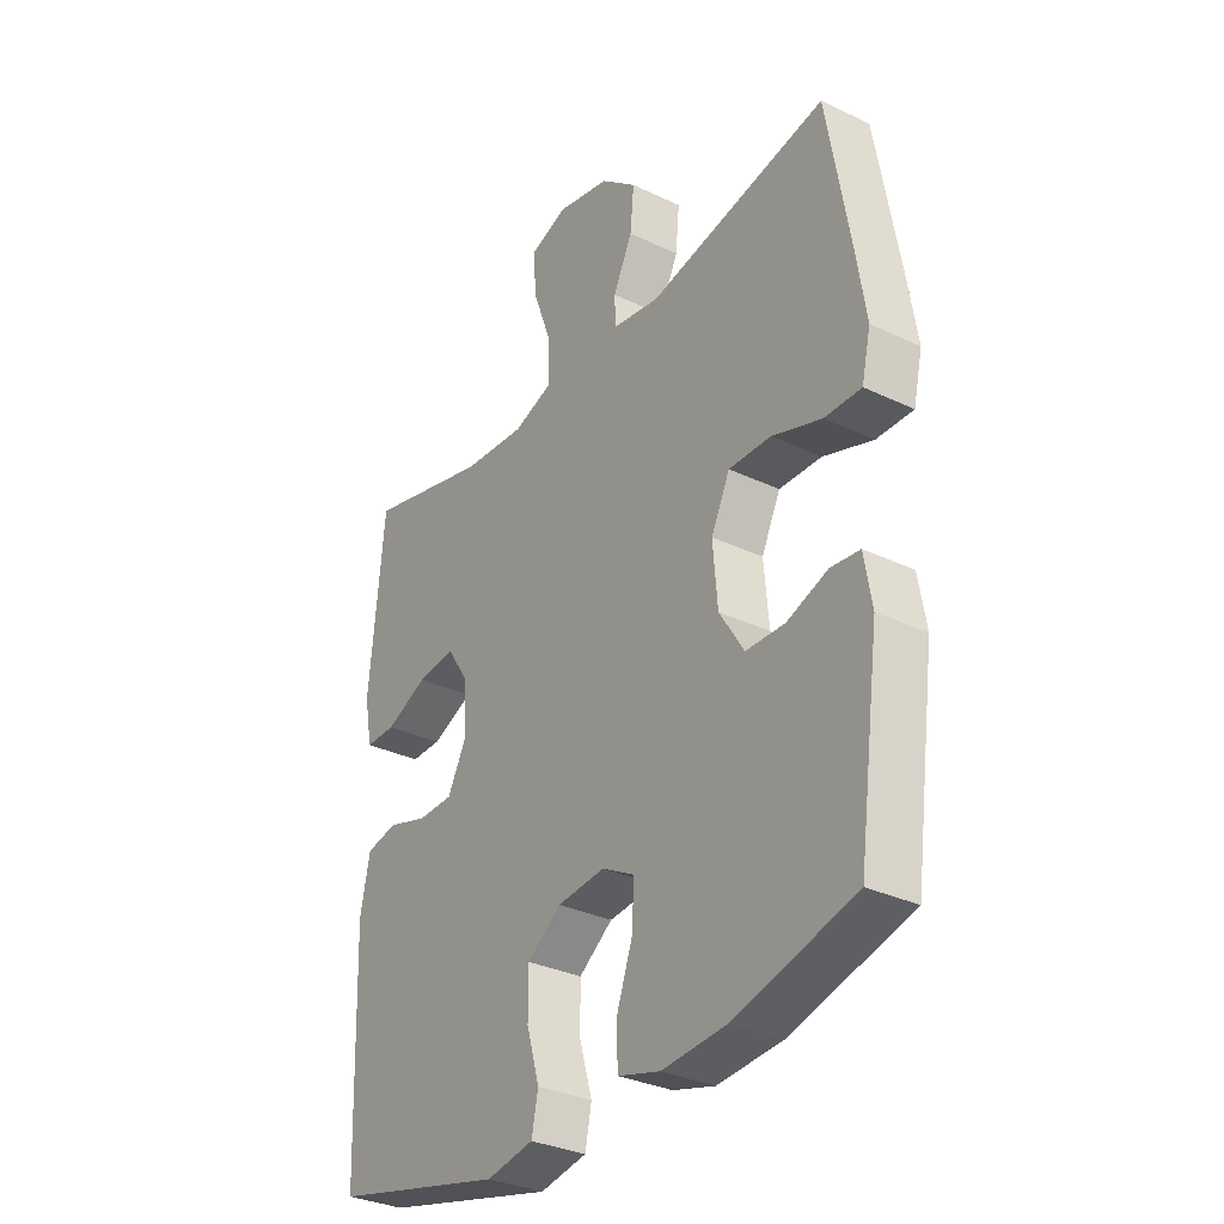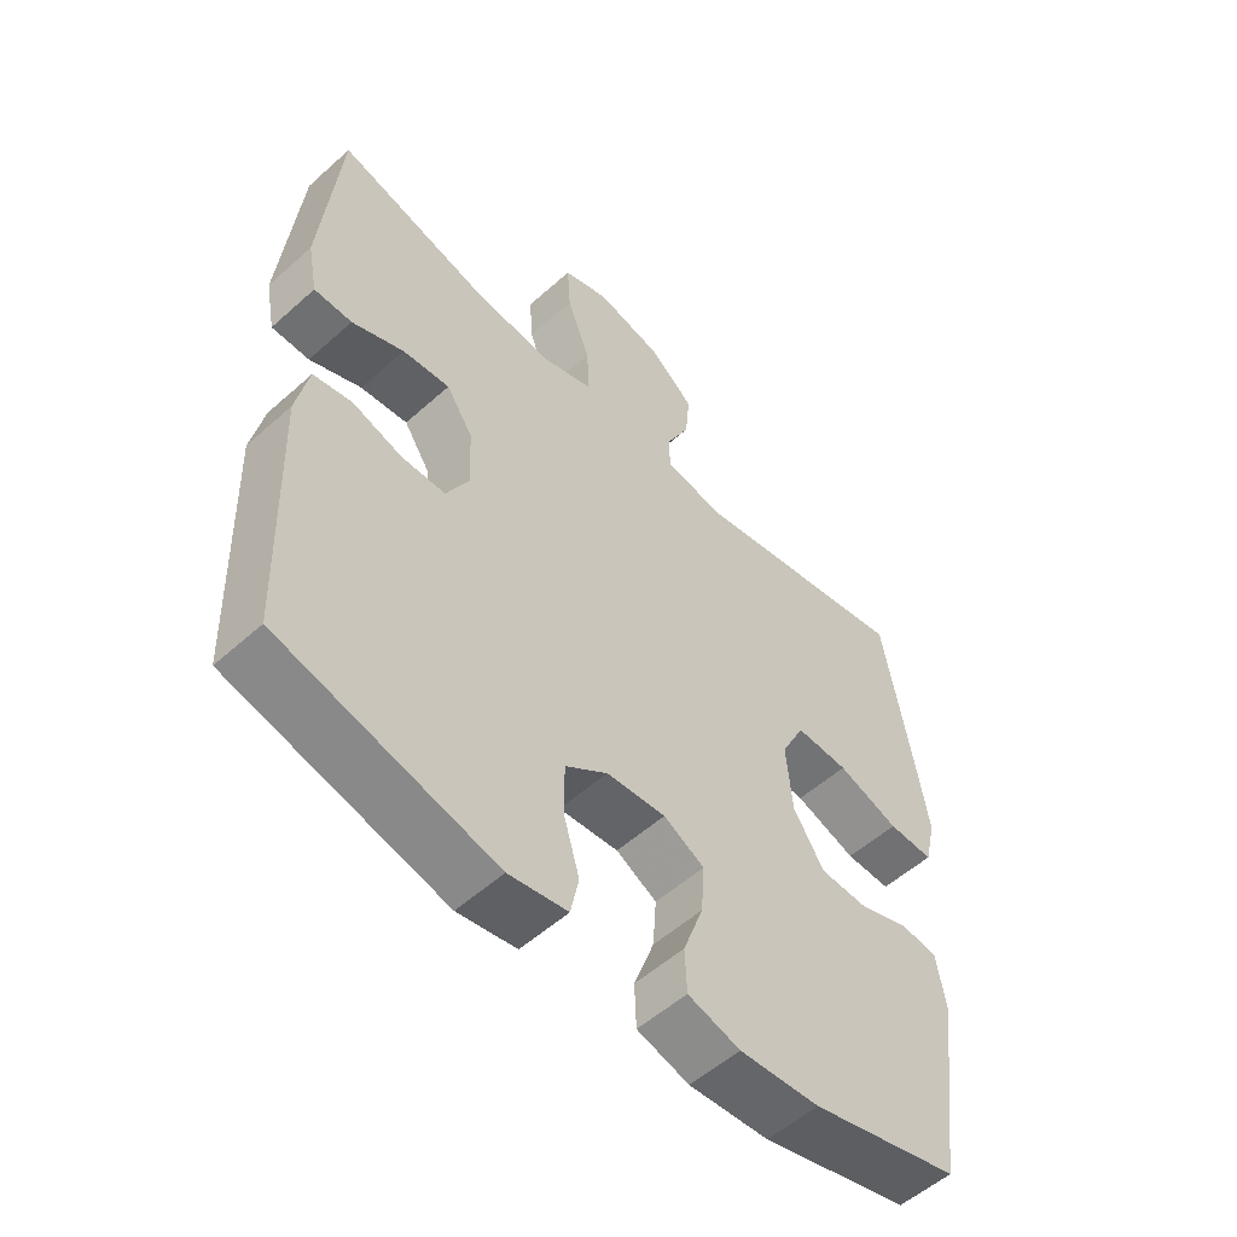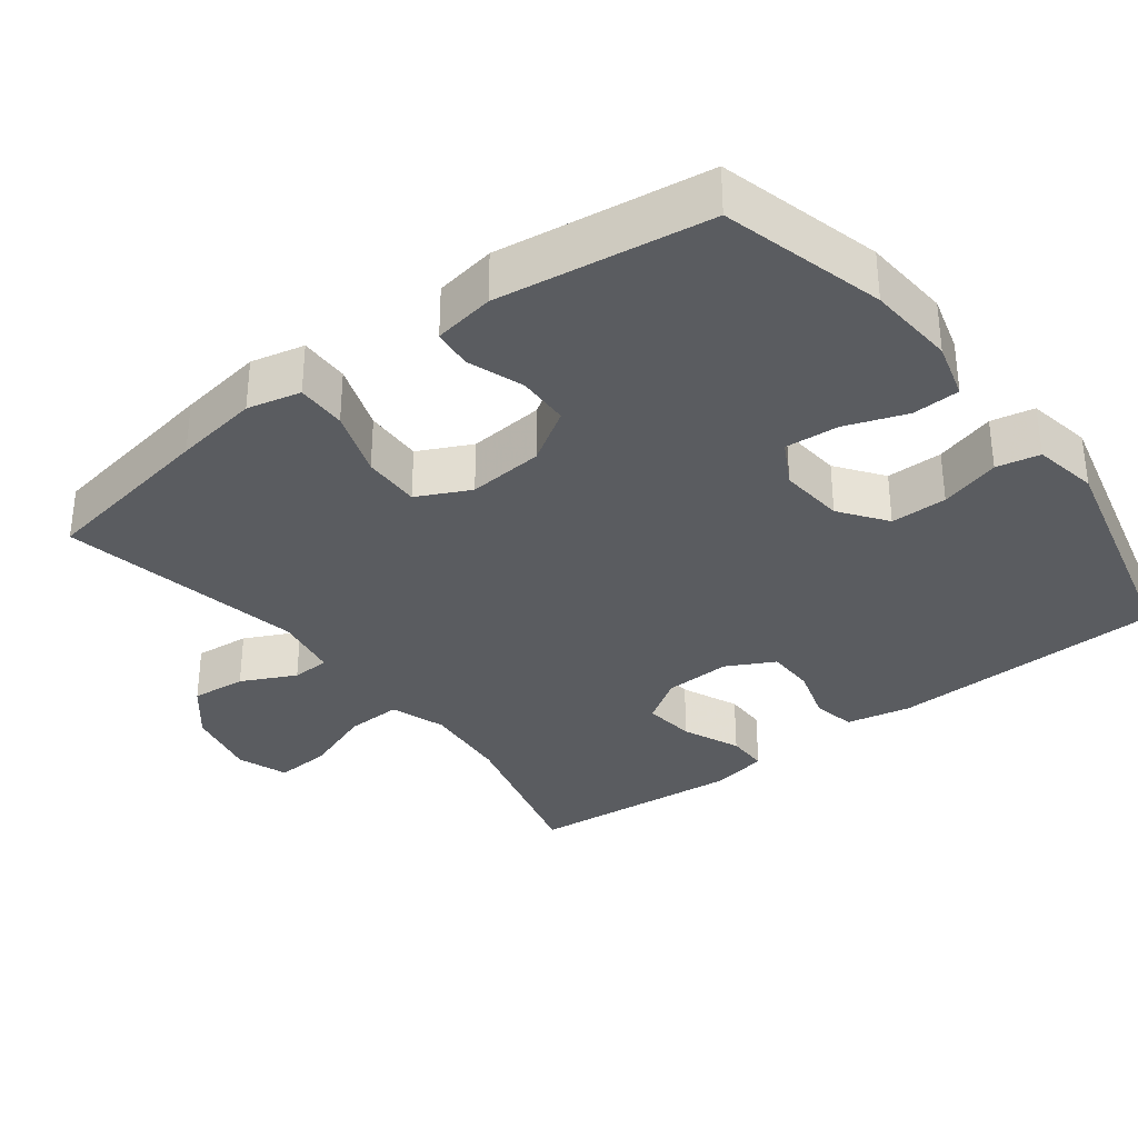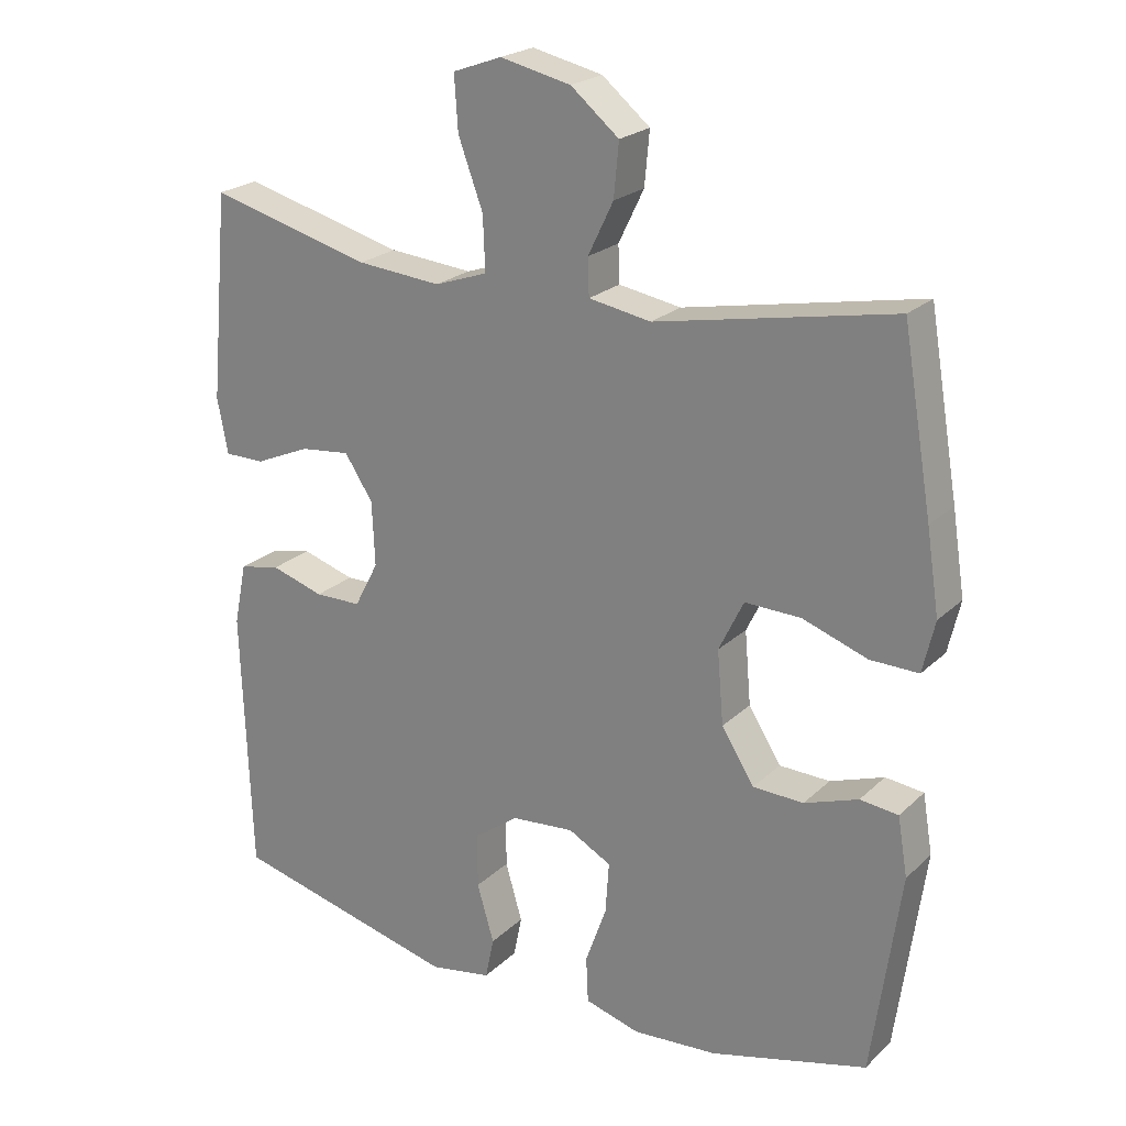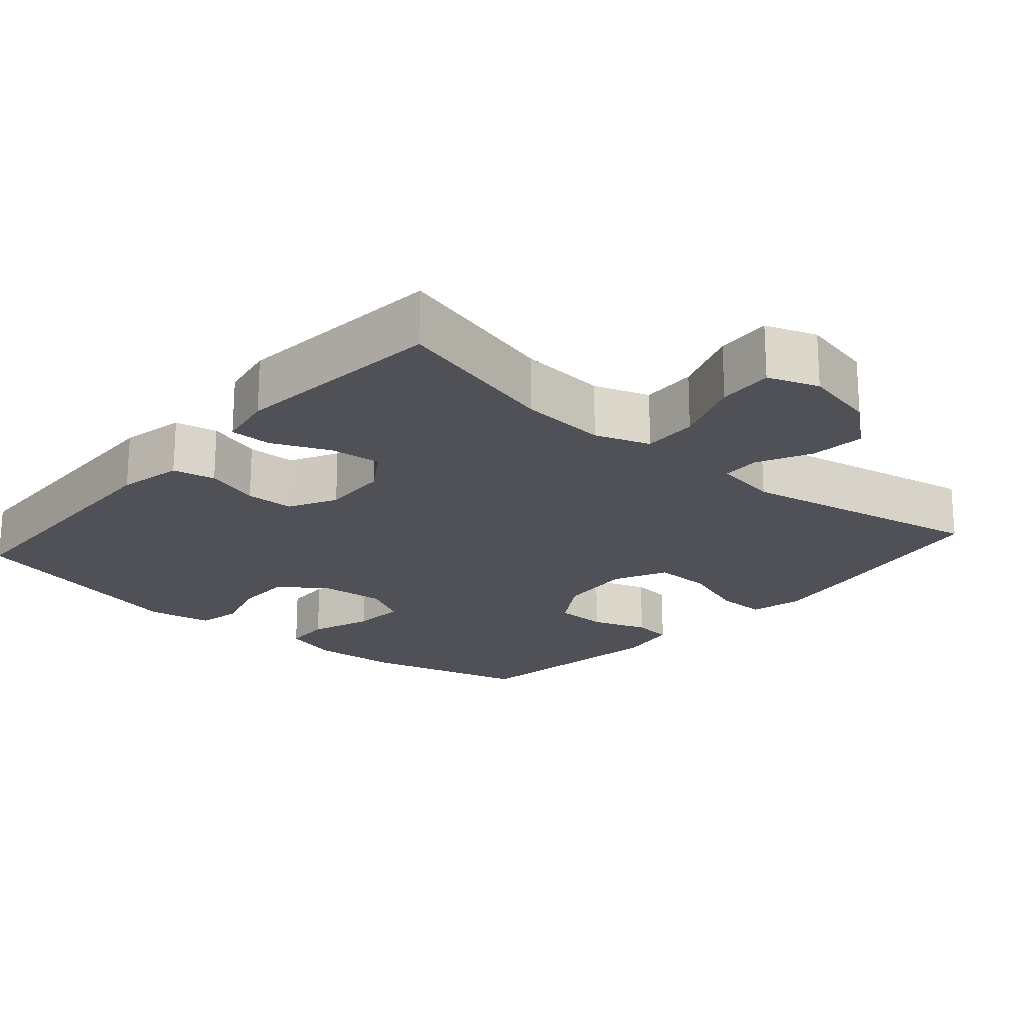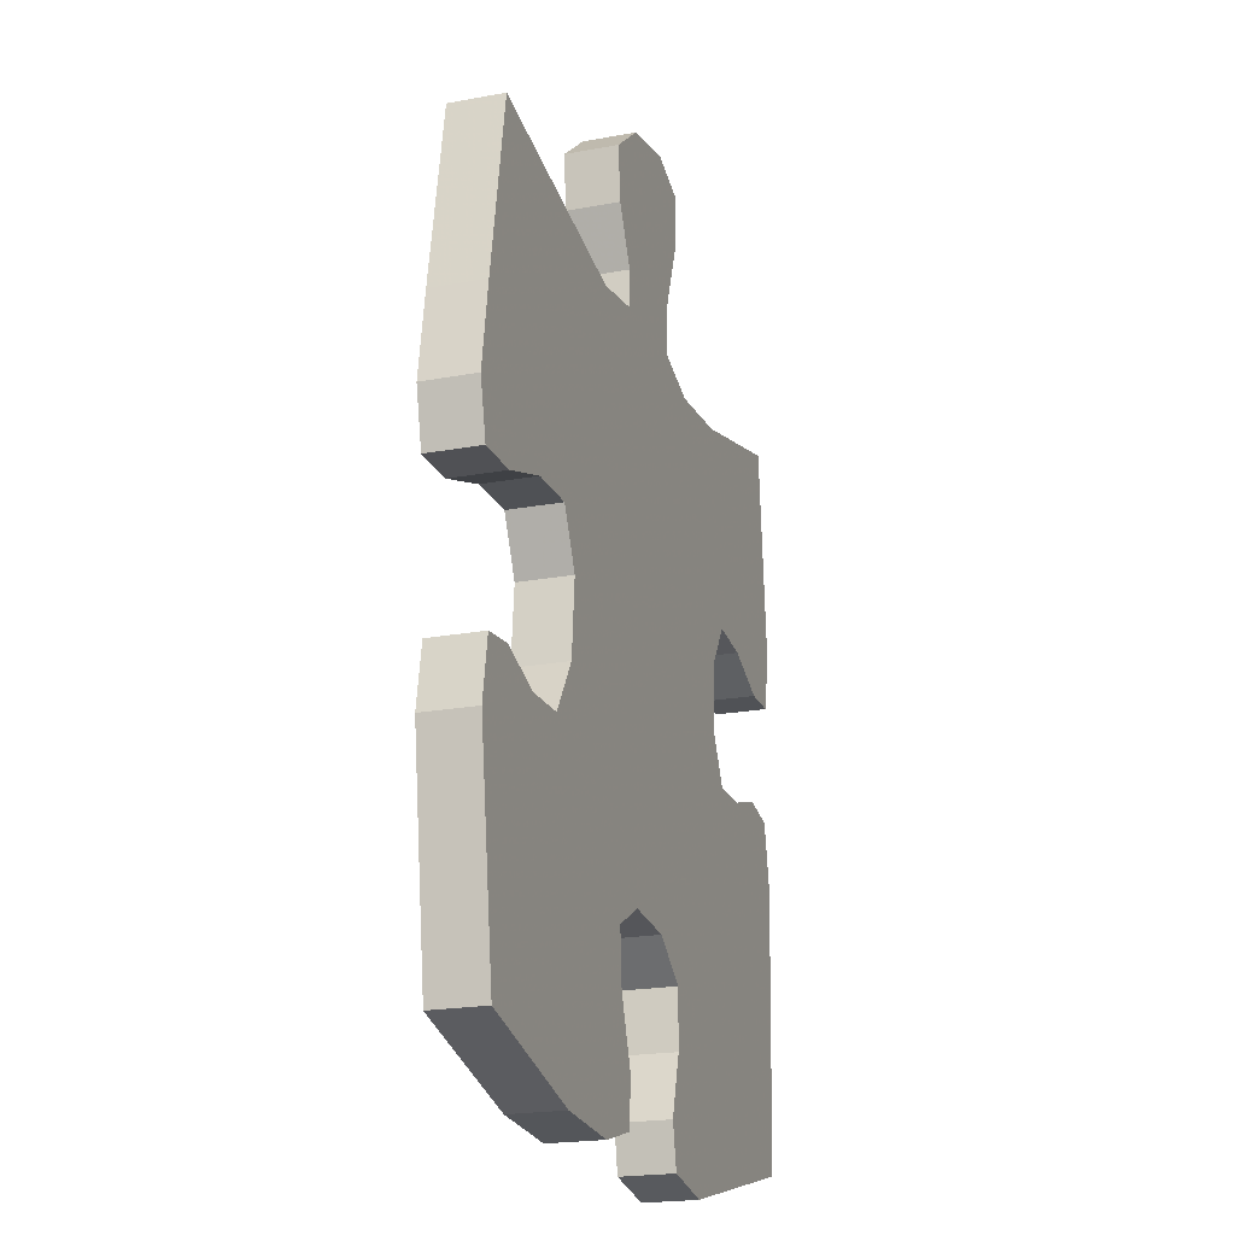
<metadata>
{"format":"obj","ext":"obj","renderer":"f3d","projection":"perspective","resolution":1024,"background":"white","views":[{"elev":-32.2,"azim":56.3,"up":"+Z"},{"elev":-54.8,"azim":-46.6,"up":"+Z"},{"elev":-33.6,"azim":127.3,"up":"+Y"},{"elev":22.6,"azim":33.1,"up":"+Z"},{"elev":-20.5,"azim":-41.1,"up":"+Y"},{"elev":-21.0,"azim":108.4,"up":"+Z"}]}
</metadata>
<code>
v -0.5 0.07 -0.5
v -0.513 0.07 -0.123
v -0.495 0.07 -0.035
v -0.437 0.07 -0.023
v -0.362 0.07 -0.046
v -0.296 0.07 -0.045
v -0.262 0.07 0.02
v -0.266 0.07 0.111
v -0.306 0.07 0.172
v -0.377 0.07 0.164
v -0.455 0.07 0.13
v -0.512 0.07 0.13
v -0.527 0.07 0.208
v -0.5 0.07 0.5
v -0.27 0.07 0.44
v -0.151 0.07 0.43
v -0.076 0.07 0.456
v -0.079 0.07 0.532
v -0.114 0.07 0.627
v -0.119 0.07 0.703
v -0.05 0.07 0.728
v 0.05 0.07 0.706
v 0.118 0.07 0.65
v 0.111 0.07 0.575
v 0.075 0.07 0.501
v 0.077 0.07 0.449
v 0.165 0.07 0.434
v 0.5 0.07 0.5
v 0.542 0.07 0.254
v 0.56 0.07 0.138
v 0.543 0.07 0.065
v 0.475 0.07 0.066
v 0.383 0.07 0.098
v 0.304 0.07 0.1
v 0.269 0.07 0.028
v 0.278 0.07 -0.075
v 0.324 0.07 -0.148
v 0.396 0.07 -0.15
v 0.472 0.07 -0.123
v 0.526 0.07 -0.129
v 0.54 0.07 -0.212
v 0.5 0.07 -0.5
v 0.278 0.07 -0.559
v 0.158 0.07 -0.568
v 0.08 0.07 -0.546
v 0.077 0.07 -0.481
v 0.107 0.07 -0.397
v 0.112 0.07 -0.324
v 0.051 0.07 -0.291
v -0.038 0.07 -0.299
v -0.101 0.07 -0.345
v -0.101 0.07 -0.422
v -0.077 0.07 -0.504
v -0.089 0.07 -0.563
v -0.177 0.07 -0.579
v -0.5 0 -0.5
v -0.513 0 -0.123
v -0.495 0 -0.035
v -0.437 0 -0.023
v -0.362 0 -0.046
v -0.296 0 -0.045
v -0.262 0 0.02
v -0.266 0 0.111
v -0.306 0 0.172
v -0.377 0 0.164
v -0.455 0 0.13
v -0.512 0 0.13
v -0.527 0 0.208
v -0.5 0 0.5
v -0.27 0 0.44
v -0.151 0 0.43
v -0.076 0 0.456
v -0.079 0 0.532
v -0.114 0 0.627
v -0.119 0 0.703
v -0.05 0 0.728
v 0.05 0 0.706
v 0.118 0 0.65
v 0.111 0 0.575
v 0.075 0 0.501
v 0.077 0 0.449
v 0.165 0 0.434
v 0.5 0 0.5
v 0.542 0 0.254
v 0.56 0 0.138
v 0.543 0 0.065
v 0.475 0 0.066
v 0.383 0 0.098
v 0.304 0 0.1
v 0.269 0 0.028
v 0.278 0 -0.075
v 0.324 0 -0.148
v 0.396 0 -0.15
v 0.472 0 -0.123
v 0.526 0 -0.129
v 0.54 0 -0.212
v 0.5 0 -0.5
v 0.278 0 -0.559
v 0.158 0 -0.568
v 0.08 0 -0.546
v 0.077 0 -0.481
v 0.107 0 -0.397
v 0.112 0 -0.324
v 0.051 0 -0.291
v -0.038 0 -0.299
v -0.101 0 -0.345
v -0.101 0 -0.422
v -0.077 0 -0.504
v -0.089 0 -0.563
v -0.177 0 -0.579
f 52 53 54 55
f 51 52 55 1
f 50 51 1 2
f 49 50 2 3
f 44 45 46 47
f 44 47 48
f 43 44 48
f 42 43 48
f 41 42 48 49
f 38 39 40 41
f 37 38 41 49
f 30 31 32 33
f 30 33 34
f 27 28 29 30
f 26 27 30 34
f 22 23 24 25
f 22 25 26
f 21 22 26
f 18 19 20 21
f 17 18 21 26
f 16 17 26 34
f 12 13 14 15
f 10 11 12 15
f 9 10 15 16
f 8 9 16 34
f 49 3 4 5
f 36 37 49 5
f 7 8 34 35
f 6 7 35 36
f 5 6 36
f 110 109 108 107
f 56 110 107 106
f 57 56 106 105
f 58 57 105 104
f 102 101 100 99
f 103 102 99
f 103 99 98
f 103 98 97
f 104 103 97 96
f 96 95 94 93
f 104 96 93 92
f 88 87 86 85
f 89 88 85
f 85 84 83 82
f 89 85 82 81
f 80 79 78 77
f 81 80 77
f 81 77 76
f 76 75 74 73
f 81 76 73 72
f 89 81 72 71
f 70 69 68 67
f 70 67 66 65
f 71 70 65 64
f 89 71 64 63
f 60 59 58 104
f 60 104 92 91
f 90 89 63 62
f 91 90 62 61
f 91 61 60
f 1 56 57 2
f 2 57 58 3
f 3 58 59 4
f 4 59 60 5
f 5 60 61 6
f 6 61 62 7
f 7 62 63 8
f 8 63 64 9
f 9 64 65 10
f 10 65 66 11
f 11 66 67 12
f 12 67 68 13
f 13 68 69 14
f 14 69 70 15
f 15 70 71 16
f 16 71 72 17
f 17 72 73 18
f 18 73 74 19
f 19 74 75 20
f 20 75 76 21
f 21 76 77 22
f 22 77 78 23
f 23 78 79 24
f 24 79 80 25
f 25 80 81 26
f 26 81 82 27
f 27 82 83 28
f 28 83 84 29
f 29 84 85 30
f 30 85 86 31
f 31 86 87 32
f 32 87 88 33
f 33 88 89 34
f 34 89 90 35
f 35 90 91 36
f 36 91 92 37
f 37 92 93 38
f 38 93 94 39
f 39 94 95 40
f 40 95 96 41
f 41 96 97 42
f 42 97 98 43
f 43 98 99 44
f 44 99 100 45
f 45 100 101 46
f 46 101 102 47
f 47 102 103 48
f 48 103 104 49
f 49 104 105 50
f 50 105 106 51
f 51 106 107 52
f 52 107 108 53
f 53 108 109 54
f 54 109 110 55
f 55 110 56 1

</code>
